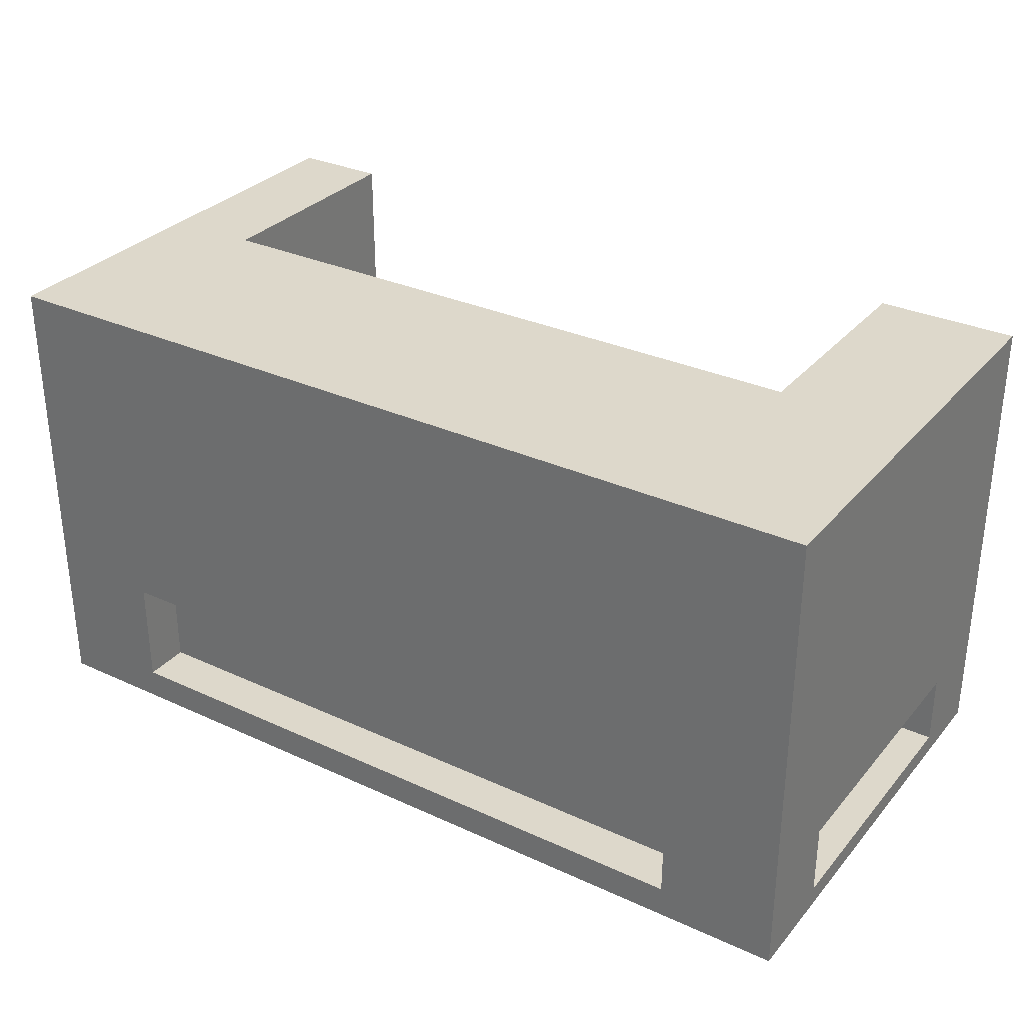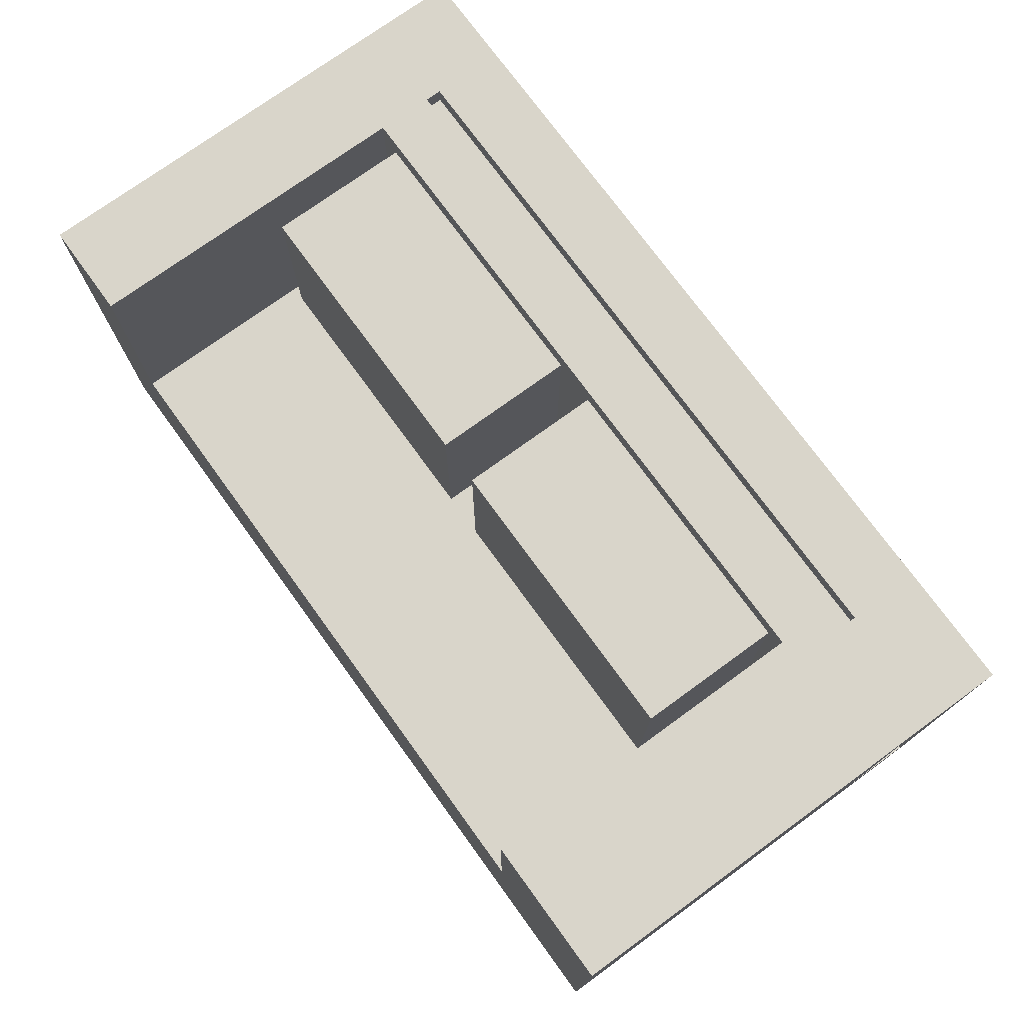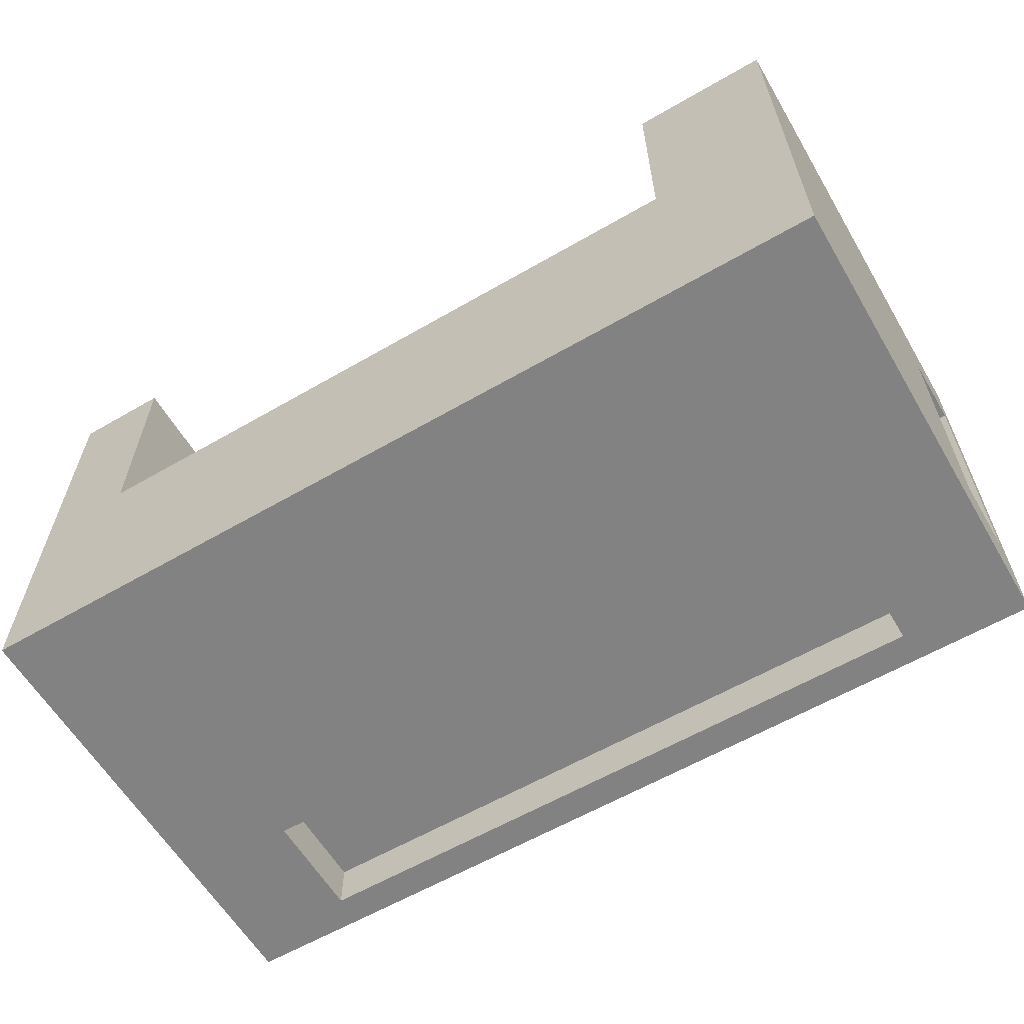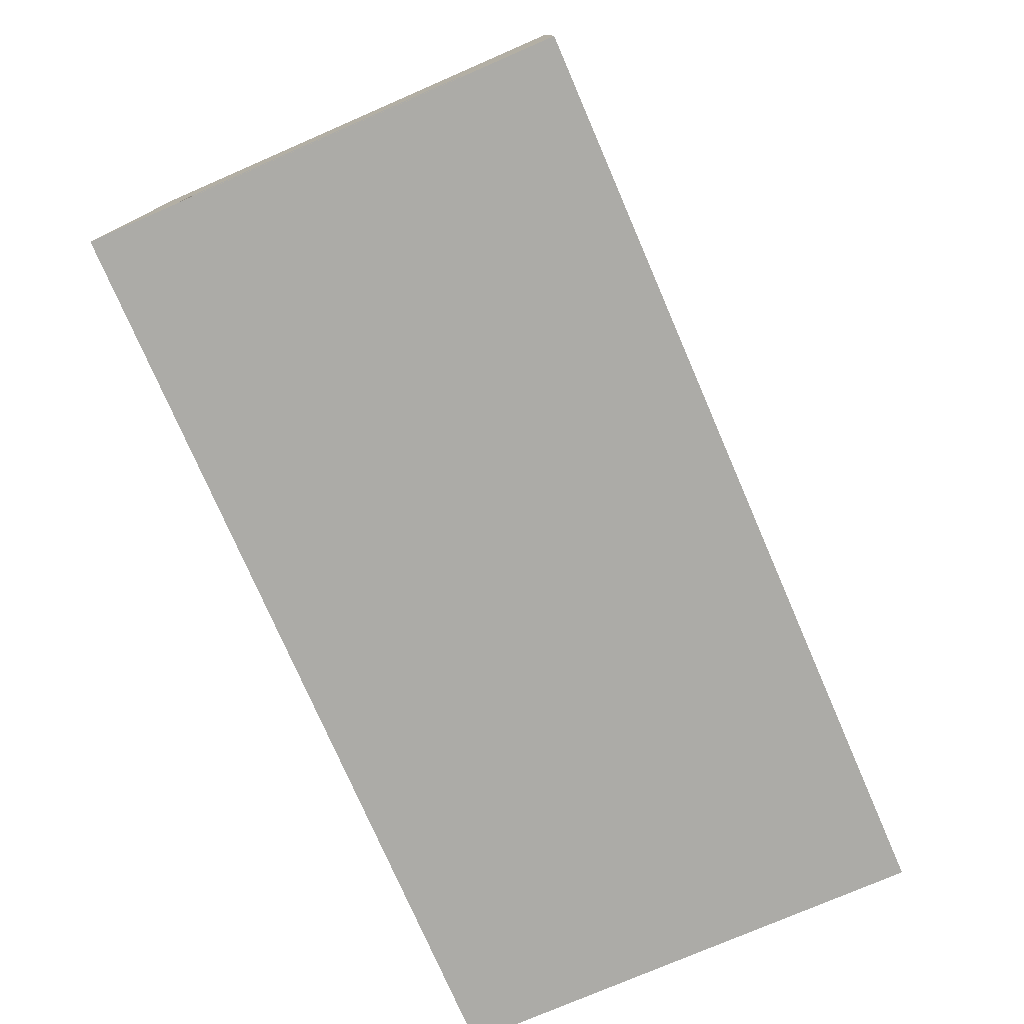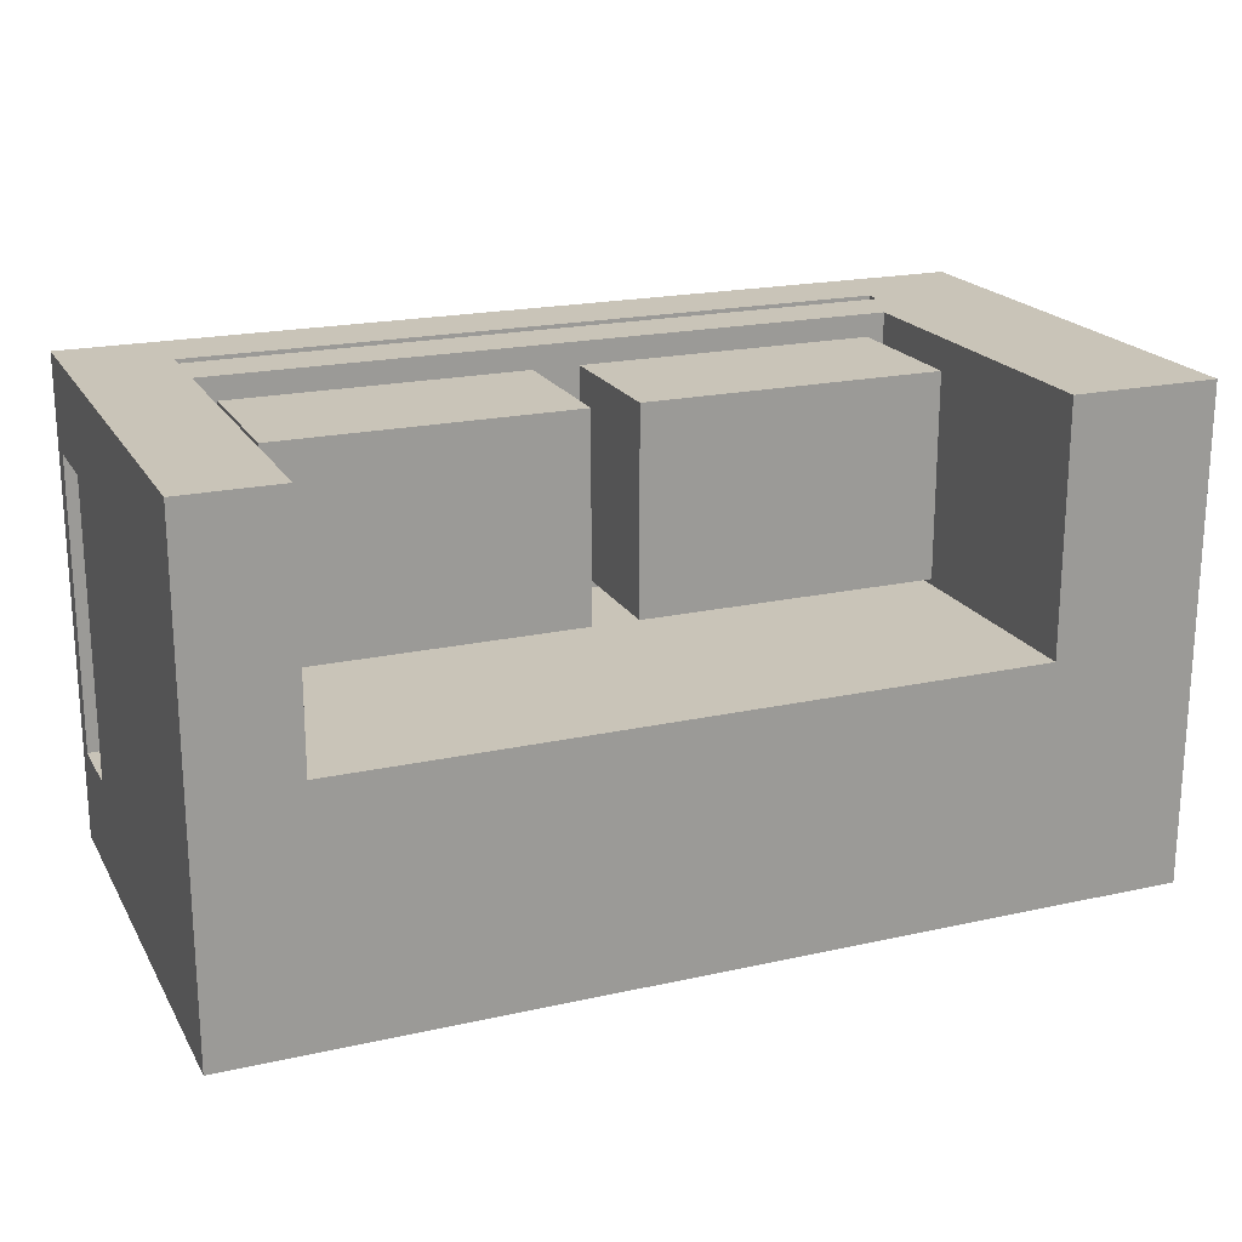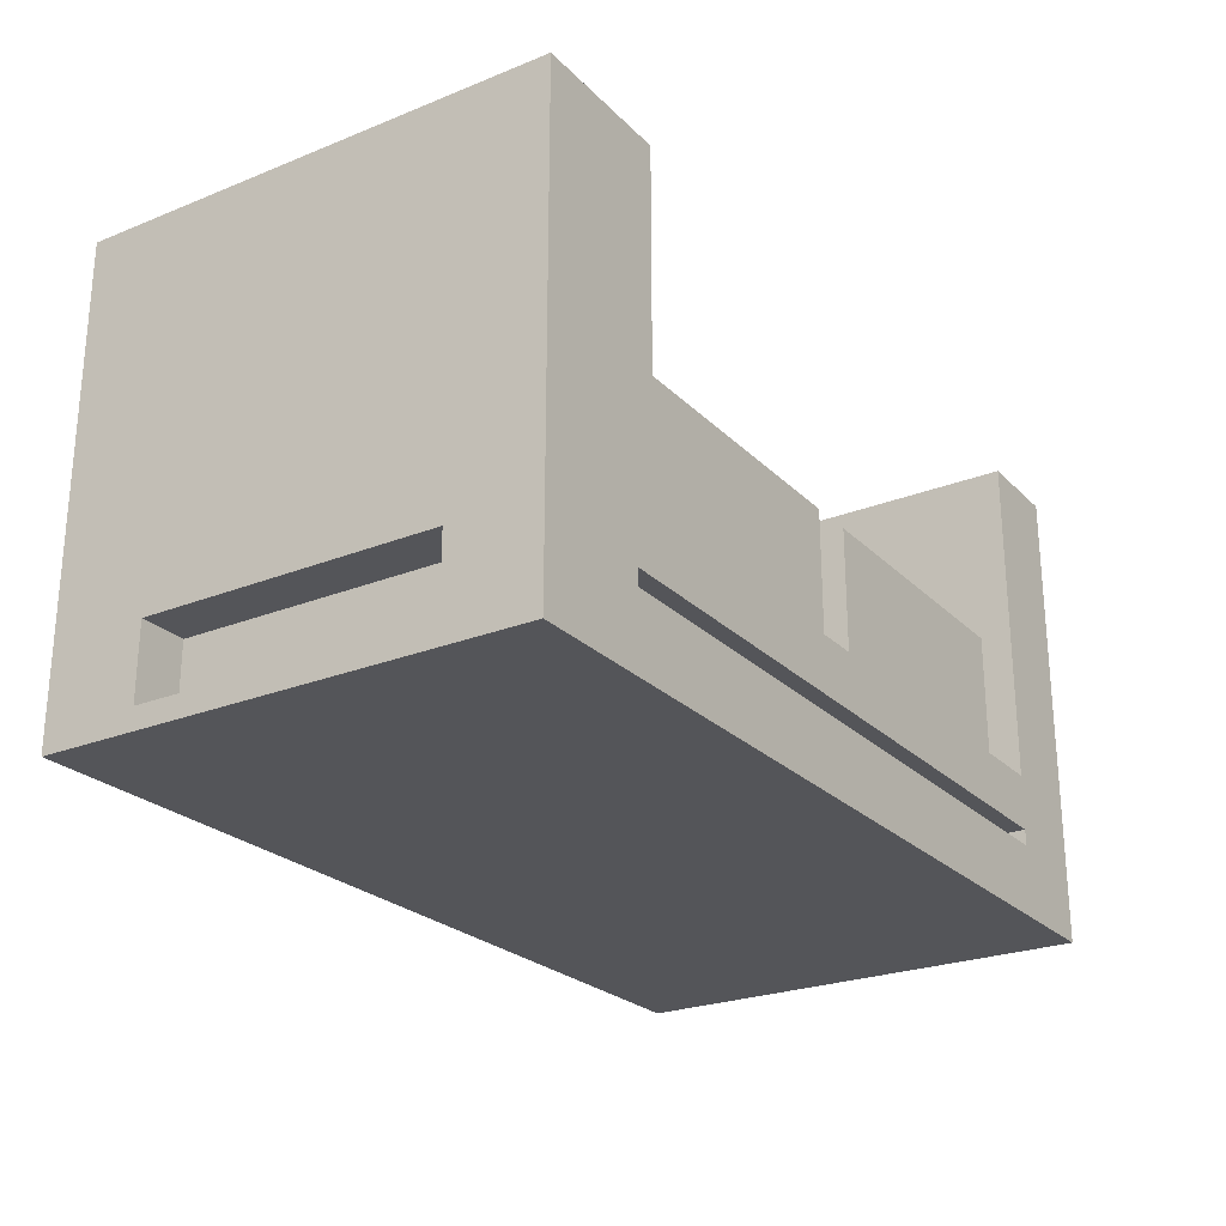
<metadata>
{"format":"obj","ext":"obj","renderer":"f3d","projection":"perspective","resolution":1024,"background":"white","views":[{"elev":31.3,"azim":-146.9,"up":"+Y"},{"elev":74.7,"azim":-126.0,"up":"+Z"},{"elev":-60.7,"azim":-149.4,"up":"+Z"},{"elev":-76.3,"azim":113.4,"up":"+Y"},{"elev":20.1,"azim":157.8,"up":"+Z"},{"elev":-24.7,"azim":-56.9,"up":"+Y"}]}
</metadata>
<code>
v 0 0.2241 -4
v 0 0.2241 -0.935
v 0.5 0.2241 -0.935
v 0.5 0.2241 -4
v 0 1 -4
v 0 0.2241 -4
v 0.5 0.2241 -4
v 0.5 1 -4
v 1.27 0.3417 -5
v 1.27 1.5 -5
v 1.27 1.5 -4.5
v 1.27 0.3417 -4.5
v 0 0.2241 -0.935
v 0 1 -0.935
v 0.5 1 -0.935
v 0.5 0.2241 -0.935
v 1.27 0.7542 0
v 8.494 0.7542 0
v 8.494 0.7542 -0.2
v 1.27 0.7542 -0.2
v 9.5 0.2241 -4
v 9.5 1 -4
v 9 1 -4
v 9 0.2241 -4
v 8.494 0.7542 0
v 8.494 0.9209 0
v 8.494 0.9209 -0.2
v 8.494 0.7542 -0.2
v 8.494 0.9209 0
v 1.27 0.9209 0
v 1.27 0.9209 -0.2
v 8.494 0.9209 -0.2
v 9.5 0.2241 -0.935
v 9.5 0.2241 -4
v 9 0.2241 -4
v 9 0.2241 -0.935
v 1.27 0.9209 -0.2
v 1.27 0.7542 -0.2
v 8.494 0.7542 -0.2
v 8.494 0.9209 -0.2
v 0.5 0.2241 -4
v 0.5 0.2241 -0.935
v 0.5 1 -0.935
v 0.5 1 -4
v 9 0.2241 -0.935
v 9 0.2241 -4
v 9 1 -4
v 9 1 -0.935
v 9.5 1 -4
v 9.5 1 -0.935
v 9 1 -0.935
v 9 1 -4
v 8.281 0.3417 -5
v 1.27 0.3417 -5
v 1.27 0.3417 -4.5
v 8.281 0.3417 -4.5
v 1.27 0.9209 0
v 1.27 0.7542 0
v 1.27 0.7542 -0.2
v 1.27 0.9209 -0.2
v 9.5 1 -0.935
v 9.5 0.2241 -0.935
v 9 0.2241 -0.935
v 9 1 -0.935
v 8.281 0.3417 -4.5
v 1.27 0.3417 -4.5
v 1.27 1.5 -4.5
v 8.281 1.5 -4.5
v 1.27 1.5 -5
v 8.281 1.5 -5
v 8.281 1.5 -4.5
v 1.27 1.5 -4.5
v 0 1 -0.935
v 0 1 -4
v 0.5 1 -4
v 0.5 1 -0.935
v 8.281 1.5 -5
v 8.281 0.3417 -5
v 8.281 0.3417 -4.5
v 8.281 1.5 -4.5
v 5.245 3 -0.2342
v 8.281 3 -0.2342
v 8.281 3 -2.319
v 5.245 3 -2.319
v 5.245 1.5 -0.2342
v 8.281 1.5 -0.2342
v 8.281 3 -0.2342
v 5.245 3 -0.2342
v 5.245 1.5 -2.319
v 5.245 1.5 -0.2342
v 5.245 3 -0.2342
v 5.245 3 -2.319
v 1.68 3 -0.2342
v 4.77 3 -0.2342
v 4.77 3 -2.319
v 1.68 3 -2.319
v 1.68 1.5 -0.2342
v 4.77 1.5 -0.2342
v 4.77 3 -0.2342
v 1.68 3 -0.2342
v 4.77 1.5 -0.2342
v 4.77 1.5 -2.319
v 4.77 3 -2.319
v 4.77 3 -0.2342
v 8.5 5 0
v 9.5 5 0
v 9.5 5 -5
v 0 5 -5
v 0 5 0
v 1.5 5 0
v 1.5 5 -2.5
v 8.5 5 -2.5
v 8.494 0.7542 0
v 1.27 0.7542 0
v 1.27 0.9209 0
v 8.494 0.9209 0
v 0 0 0
v 9.5 0 0
v 9.5 5 0
v 8.5 5 0
v 8.5 1.5 0
v 1.5 1.5 0
v 1.5 5 0
v 0 5 0
v 9.5 1 -4
v 9.5 0.2241 -4
v 9.5 0.2241 -0.935
v 9.5 1 -0.935
v 9.5 0 0
v 9.5 0 -5
v 9.5 5 -5
v 9.5 5 0
v 9.5 0 0
v 0 0 0
v 0 0 -5
v 9.5 0 -5
v 1.27 1.5 -5
v 1.27 0.3417 -5
v 8.281 0.3417 -5
v 8.281 1.5 -5
v 9.5 0 -5
v 0 0 -5
v 0 5 -5
v 9.5 5 -5
v 0 1 -0.935
v 0 0.2241 -0.935
v 0 0.2241 -4
v 0 1 -4
v 0 0 -5
v 0 0 0
v 0 5 0
v 0 5 -5
v 8.5 1.5 -2.5
v 8.5 1.5 0
v 8.5 5 0
v 8.5 5 -2.5
v 8.281 1.5 -0.2342
v 8.281 1.5 -2.319
v 8.281 3 -2.319
v 8.281 3 -0.2342
v 4.77 1.5 -2.319
v 1.68 1.5 -2.319
v 1.68 3 -2.319
v 4.77 3 -2.319
v 8.281 1.5 -2.319
v 5.245 1.5 -2.319
v 5.245 3 -2.319
v 8.281 3 -2.319
v 1.68 1.5 -2.319
v 1.68 1.5 -0.2342
v 1.68 3 -0.2342
v 1.68 3 -2.319
v 1.5 1.5 -2.5
v 8.5 1.5 -2.5
v 8.5 5 -2.5
v 1.5 5 -2.5
v 1.5 1.5 0
v 1.5 1.5 -2.5
v 1.5 5 -2.5
v 1.5 5 0
v 5.245 1.5 -0.2342
v 5.245 1.5 -2.319
v 8.281 1.5 -2.319
v 8.281 1.5 -0.2342
v 1.68 1.5 -0.2342
v 1.68 1.5 -2.319
v 4.77 1.5 -2.319
v 4.77 1.5 -0.2342
v 8.5 1.5 -2.5
v 1.5 1.5 -2.5
v 1.5 1.5 0
v 8.5 1.5 0
f 1 2 4
f 4 2 3
f 5 6 8
f 8 6 7
f 9 10 12
f 12 10 11
f 13 14 16
f 16 14 15
f 17 18 20
f 20 18 19
f 21 22 24
f 24 22 23
f 25 26 28
f 28 26 27
f 29 30 32
f 32 30 31
f 33 34 36
f 36 34 35
f 38 39 37
f 37 39 40
f 41 42 44
f 44 42 43
f 45 46 48
f 48 46 47
f 49 50 52
f 52 50 51
f 53 54 56
f 56 54 55
f 57 58 60
f 60 58 59
f 61 62 64
f 64 62 63
f 65 66 68
f 68 66 67
f 69 70 72
f 72 70 71
f 73 74 76
f 76 74 75
f 77 78 80
f 80 78 79
f 82 83 81
f 81 83 84
f 85 86 88
f 88 86 87
f 89 90 92
f 92 90 91
f 94 95 93
f 93 95 96
f 97 98 100
f 100 98 99
f 101 102 104
f 104 102 103
f 105 106 112
f 112 106 107
f 112 107 111
f 111 107 108
f 111 108 109
f 109 110 111
f 116 113 118
f 118 113 114
f 118 114 117
f 117 114 115
f 117 115 122
f 122 115 116
f 122 116 121
f 121 116 118
f 121 118 119
f 119 120 121
f 123 124 122
f 122 124 117
f 126 130 125
f 125 130 131
f 125 131 132
f 130 126 129
f 129 126 127
f 129 127 128
f 129 128 132
f 132 128 125
f 133 134 136
f 136 134 135
f 138 142 137
f 137 142 143
f 137 143 144
f 142 138 141
f 141 138 139
f 141 139 140
f 141 140 144
f 144 140 137
f 146 150 145
f 145 150 151
f 145 151 148
f 148 151 152
f 148 152 149
f 146 147 150
f 150 147 149
f 149 147 148
f 153 154 156
f 156 154 155
f 157 158 160
f 160 158 159
f 161 162 164
f 164 162 163
f 165 166 168
f 168 166 167
f 169 170 172
f 172 170 171
f 173 174 176
f 176 174 175
f 177 178 180
f 180 178 179
f 182 188 181
f 181 188 192
f 181 192 184
f 184 192 189
f 184 189 183
f 183 189 182
f 182 189 187
f 182 187 188
f 186 190 185
f 185 190 191
f 185 191 188
f 188 191 192
f 186 187 190
f 190 187 189

</code>
